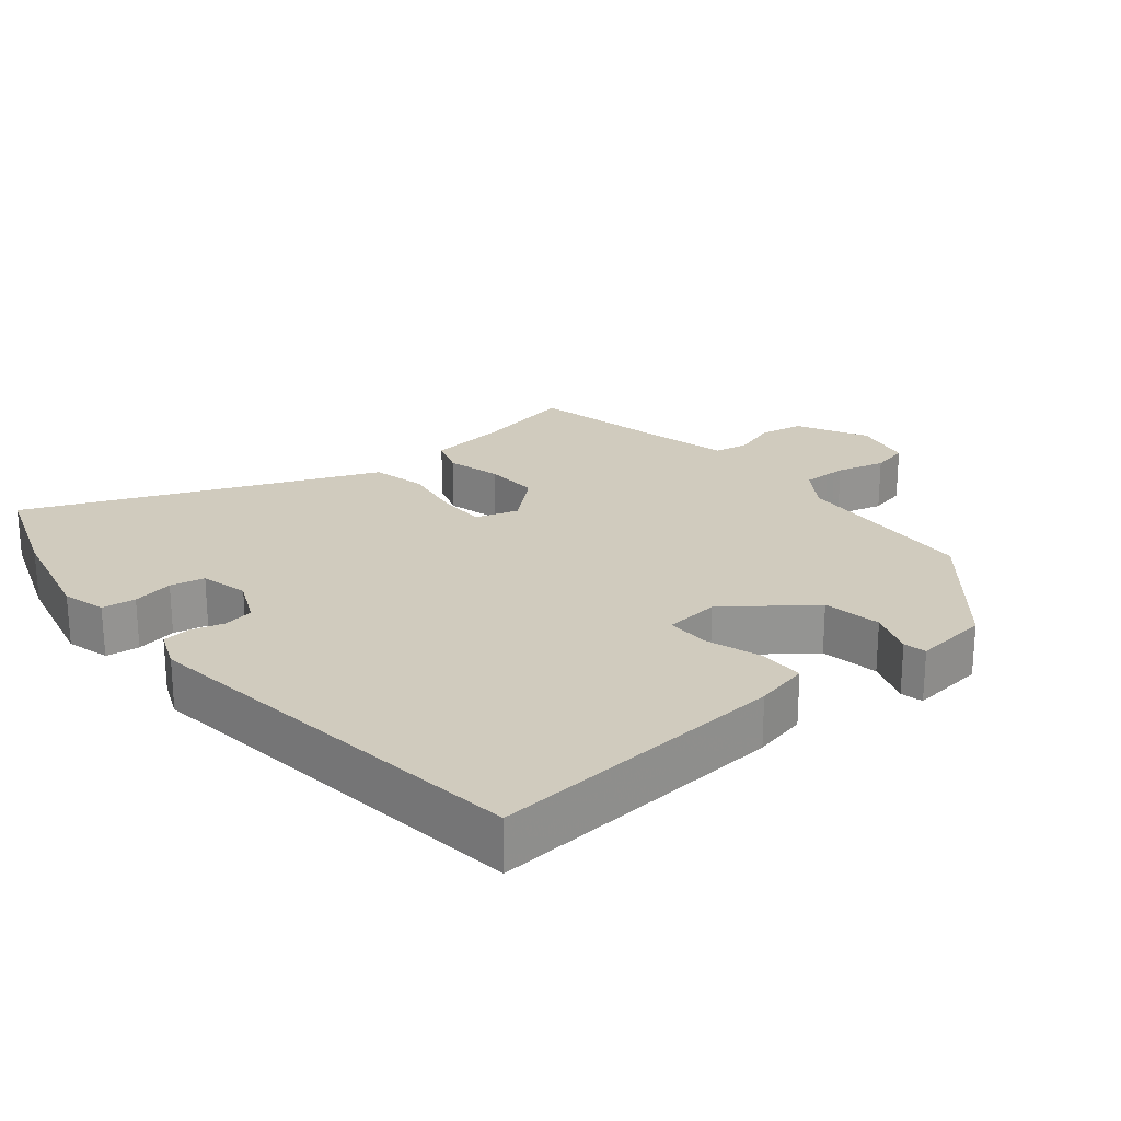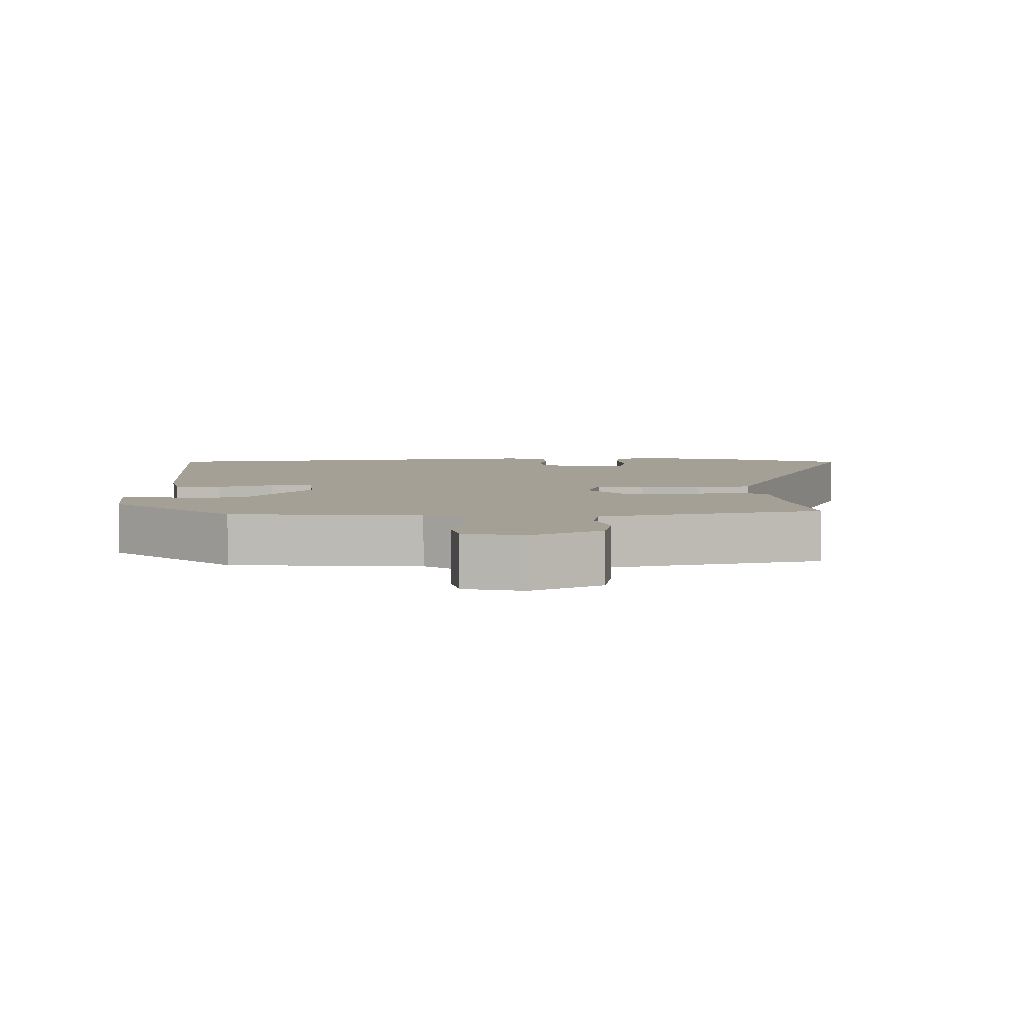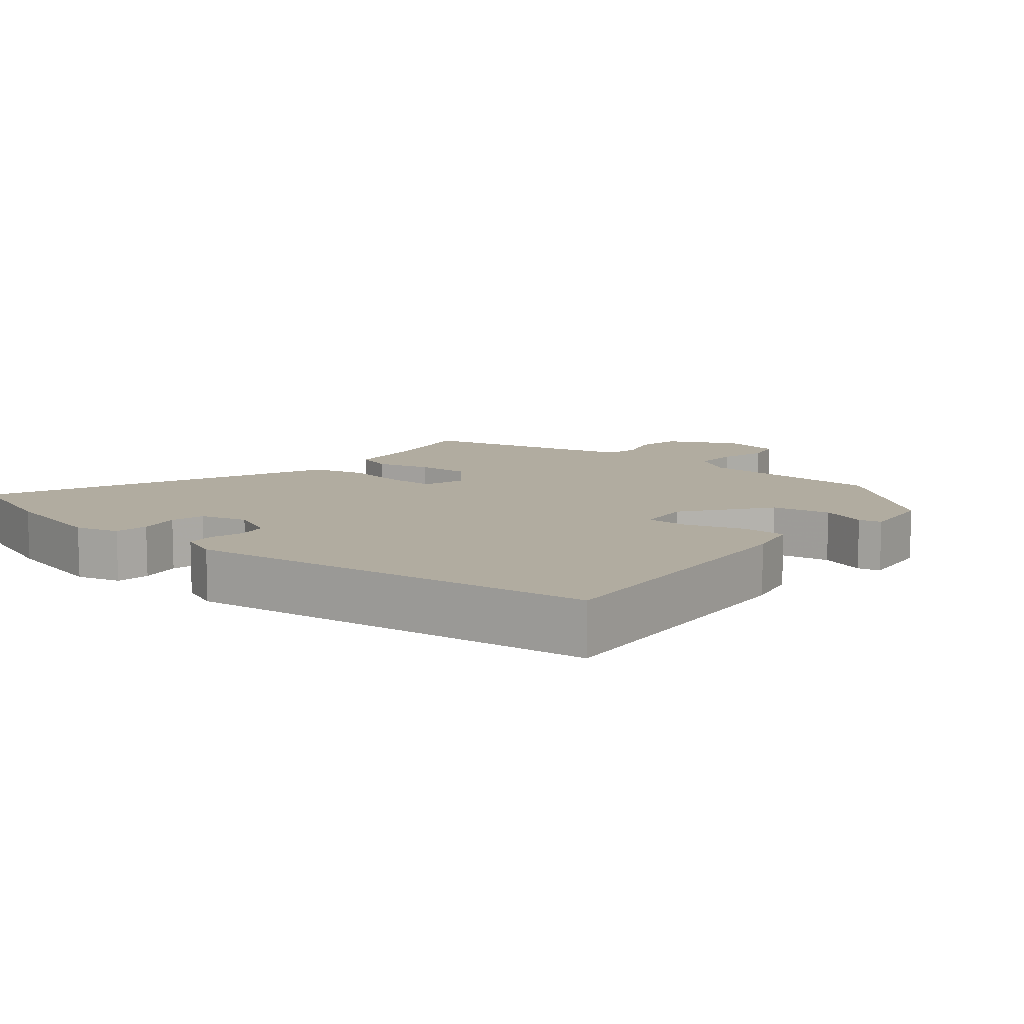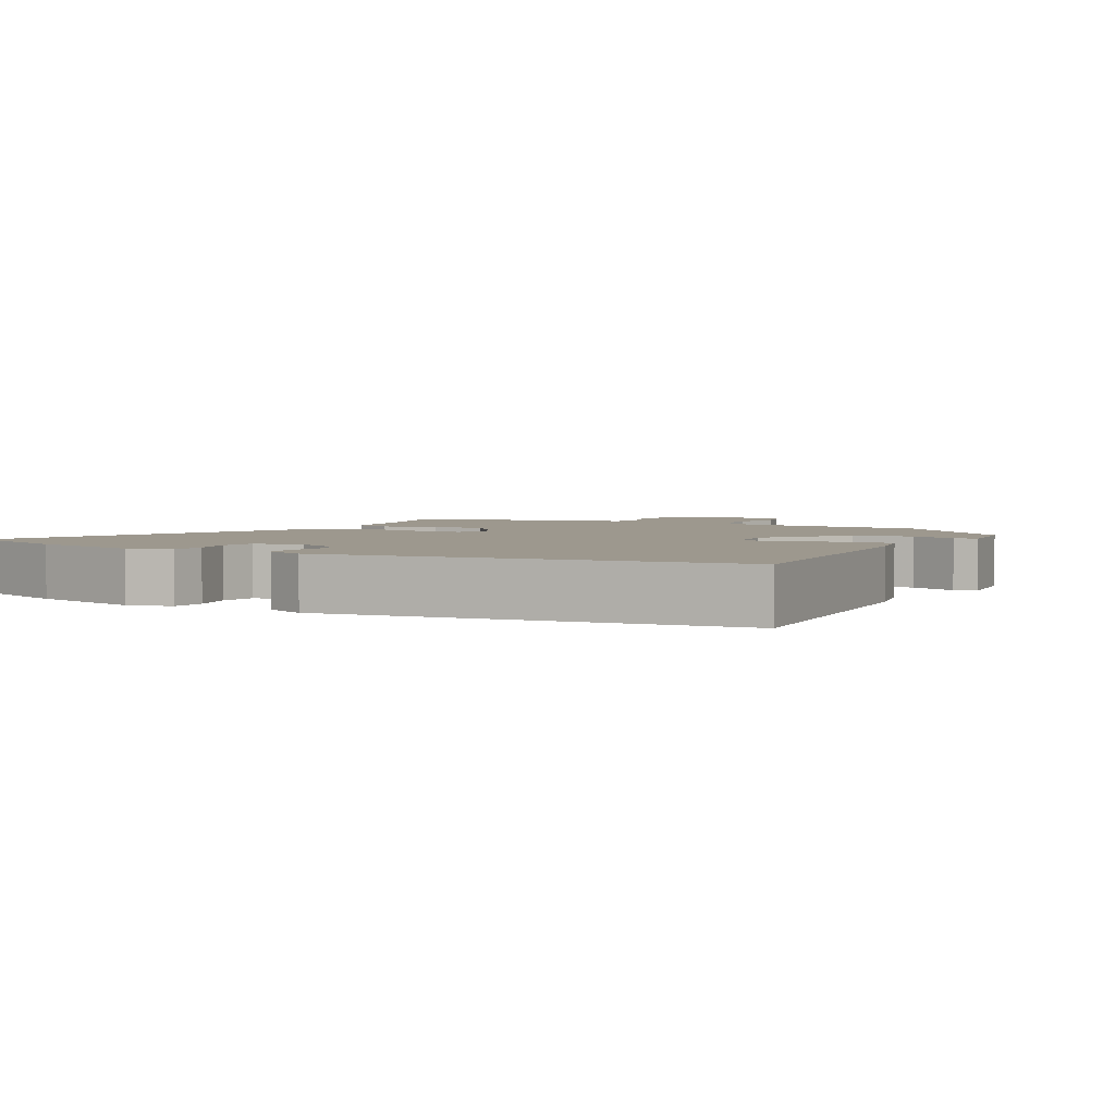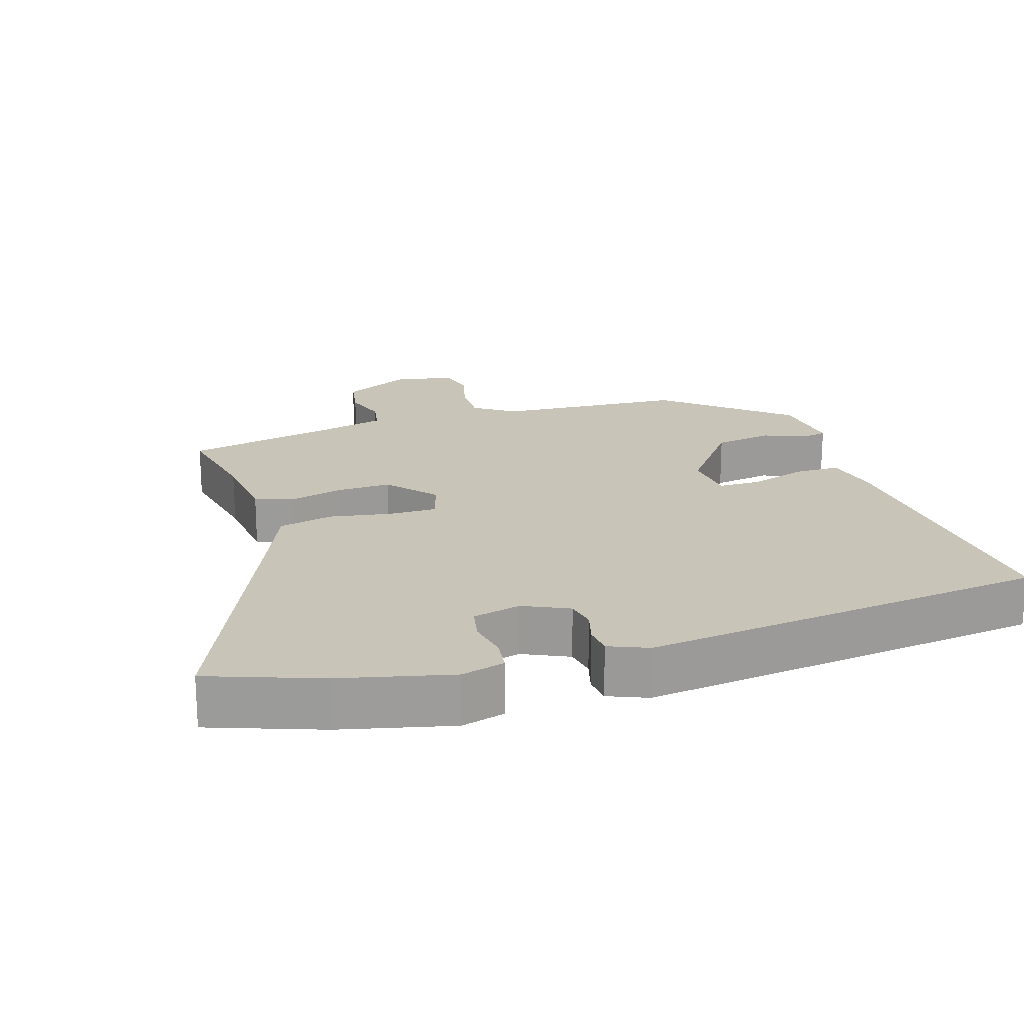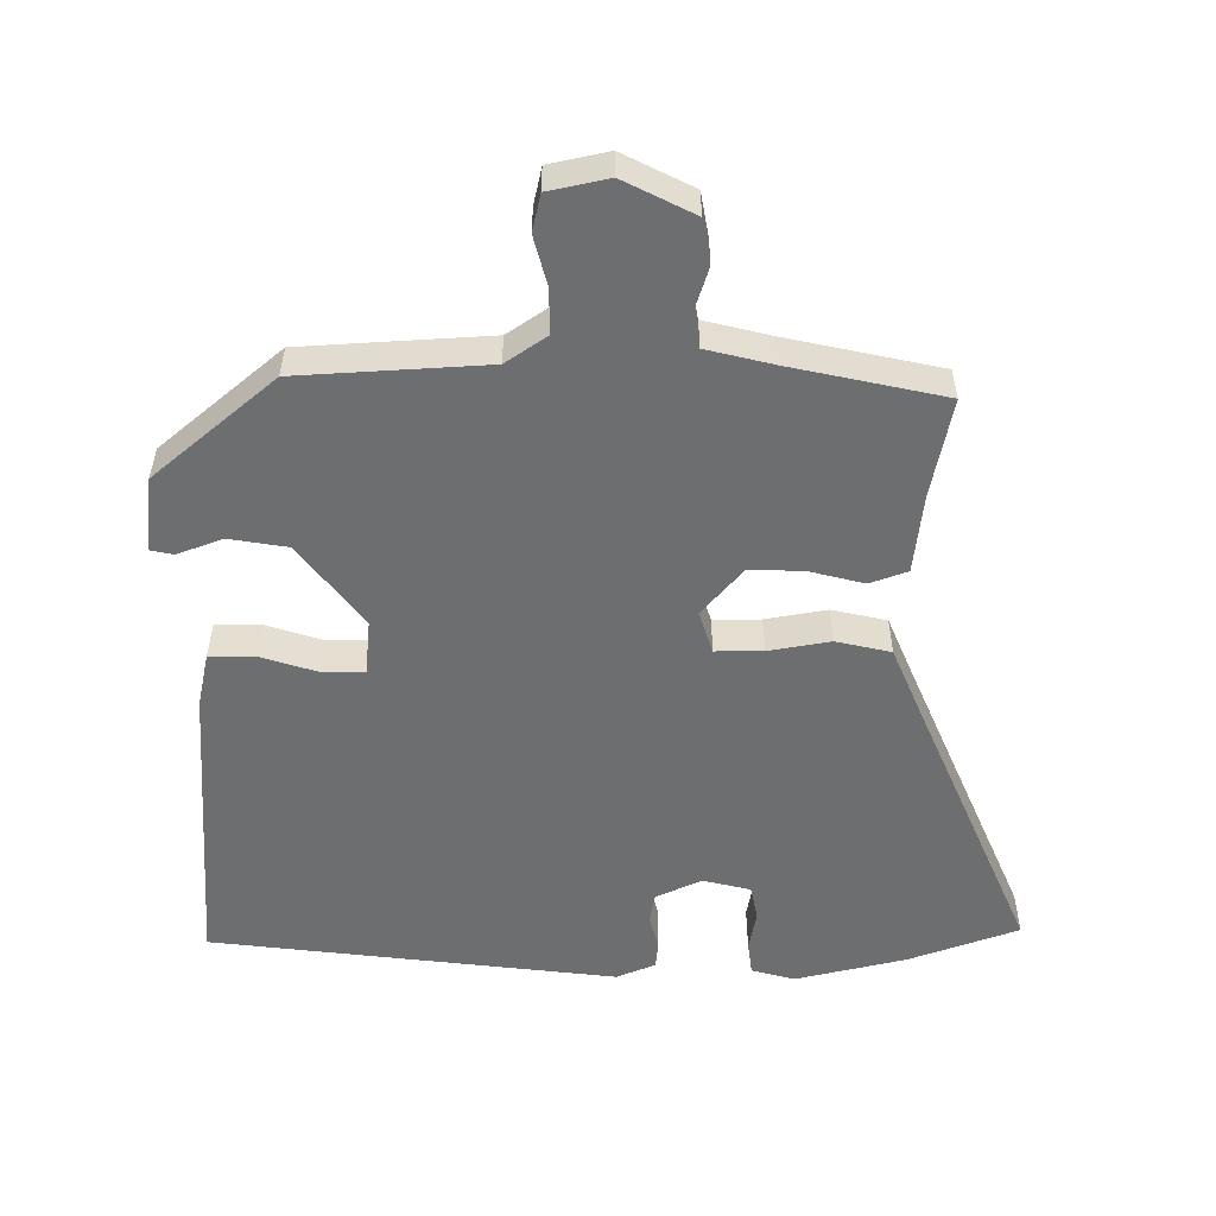
<metadata>
{"format":"obj","ext":"obj","renderer":"f3d","projection":"perspective","resolution":1024,"background":"white","views":[{"elev":23.3,"azim":-129.6,"up":"+Y"},{"elev":5.8,"azim":-0.6,"up":"+Y"},{"elev":10.1,"azim":-140.5,"up":"+Y"},{"elev":3.2,"azim":-151.4,"up":"+Y"},{"elev":20.1,"azim":162.7,"up":"+Y"},{"elev":-54.2,"azim":0.4,"up":"+Y"}]}
</metadata>
<code>
v -0.493 0.07 -0.46
v -0.461 0.07 -0.033
v -0.444 0.07 0.044
v -0.379 0.07 0.044
v -0.299 0.07 0.018
v -0.238 0.07 0.018
v -0.23 0.07 0.096
v -0.32 0.07 0.215
v -0.403 0.07 0.229
v -0.468 0.07 0.205
v -0.5 0.07 0.212
v -0.488 0.07 0.319
v -0.315 0.07 0.464
v -0.047 0.07 0.479
v 0.012 0.07 0.519
v 0.011 0.07 0.584
v -0.007 0.07 0.653
v 0.005 0.07 0.706
v 0.09 0.07 0.724
v 0.19 0.07 0.673
v 0.201 0.07 0.61
v 0.181 0.07 0.548
v 0.19 0.07 0.499
v 0.286 0.07 0.475
v 0.503 0.07 0.427
v 0.474 0.07 0.286
v 0.461 0.07 0.173
v 0.407 0.07 0.154
v 0.33 0.07 0.174
v 0.253 0.07 0.177
v 0.194 0.07 0.109
v 0.213 0.07 0.048
v 0.281 0.07 0.048
v 0.369 0.07 0.063
v 0.447 0.07 0.045
v 0.488 0.07 -0.053
v 0.655 0.07 -0.445
v 0.498 0.07 -0.501
v 0.34 0.07 -0.538
v 0.278 0.07 -0.521
v 0.272 0.07 -0.473
v 0.283 0.07 -0.415
v 0.273 0.07 -0.366
v 0.205 0.07 -0.349
v 0.14 0.07 -0.379
v 0.132 0.07 -0.422
v 0.145 0.07 -0.469
v 0.141 0.07 -0.509
v 0.085 0.07 -0.532
v -0.493 0 -0.46
v -0.461 0 -0.033
v -0.444 0 0.044
v -0.379 0 0.044
v -0.299 0 0.018
v -0.238 0 0.018
v -0.23 0 0.096
v -0.32 0 0.215
v -0.403 0 0.229
v -0.468 0 0.205
v -0.5 0 0.212
v -0.488 0 0.319
v -0.315 0 0.464
v -0.047 0 0.479
v 0.012 0 0.519
v 0.011 0 0.584
v -0.007 0 0.653
v 0.005 0 0.706
v 0.09 0 0.724
v 0.19 0 0.673
v 0.201 0 0.61
v 0.181 0 0.548
v 0.19 0 0.499
v 0.286 0 0.475
v 0.503 0 0.427
v 0.474 0 0.286
v 0.461 0 0.173
v 0.407 0 0.154
v 0.33 0 0.174
v 0.253 0 0.177
v 0.194 0 0.109
v 0.213 0 0.048
v 0.281 0 0.048
v 0.369 0 0.063
v 0.447 0 0.045
v 0.488 0 -0.053
v 0.655 0 -0.445
v 0.498 0 -0.501
v 0.34 0 -0.538
v 0.278 0 -0.521
v 0.272 0 -0.473
v 0.283 0 -0.415
v 0.273 0 -0.366
v 0.205 0 -0.349
v 0.14 0 -0.379
v 0.132 0 -0.422
v 0.145 0 -0.469
v 0.141 0 -0.509
v 0.085 0 -0.532
f 46 47 48 49
f 45 46 49 1
f 44 45 1 2
f 43 44 2 3
f 39 40 41 42
f 39 42 43
f 36 37 38 39
f 36 39 43
f 33 34 35 36
f 32 33 36 43
f 31 32 43
f 26 27 28 29
f 24 25 26 29
f 23 24 29 30
f 19 20 21 22
f 19 22 23
f 16 17 18 19
f 15 16 19 23
f 14 15 23 30
f 9 10 11 12
f 8 9 12 13
f 7 8 13 14
f 43 3 4 5
f 43 5 6
f 31 43 6 7
f 7 14 30 31
f 98 97 96 95
f 50 98 95 94
f 51 50 94 93
f 52 51 93 92
f 91 90 89 88
f 92 91 88
f 88 87 86 85
f 92 88 85
f 85 84 83 82
f 92 85 82 81
f 92 81 80
f 78 77 76 75
f 78 75 74 73
f 79 78 73 72
f 71 70 69 68
f 72 71 68
f 68 67 66 65
f 72 68 65 64
f 79 72 64 63
f 61 60 59 58
f 62 61 58 57
f 63 62 57 56
f 54 53 52 92
f 55 54 92
f 56 55 92 80
f 80 79 63 56
f 1 50 51 2
f 2 51 52 3
f 3 52 53 4
f 4 53 54 5
f 5 54 55 6
f 6 55 56 7
f 7 56 57 8
f 8 57 58 9
f 9 58 59 10
f 10 59 60 11
f 11 60 61 12
f 12 61 62 13
f 13 62 63 14
f 14 63 64 15
f 15 64 65 16
f 16 65 66 17
f 17 66 67 18
f 18 67 68 19
f 19 68 69 20
f 20 69 70 21
f 21 70 71 22
f 22 71 72 23
f 23 72 73 24
f 24 73 74 25
f 25 74 75 26
f 26 75 76 27
f 27 76 77 28
f 28 77 78 29
f 29 78 79 30
f 30 79 80 31
f 31 80 81 32
f 32 81 82 33
f 33 82 83 34
f 34 83 84 35
f 35 84 85 36
f 36 85 86 37
f 37 86 87 38
f 38 87 88 39
f 39 88 89 40
f 40 89 90 41
f 41 90 91 42
f 42 91 92 43
f 43 92 93 44
f 44 93 94 45
f 45 94 95 46
f 46 95 96 47
f 47 96 97 48
f 48 97 98 49
f 49 98 50 1

</code>
